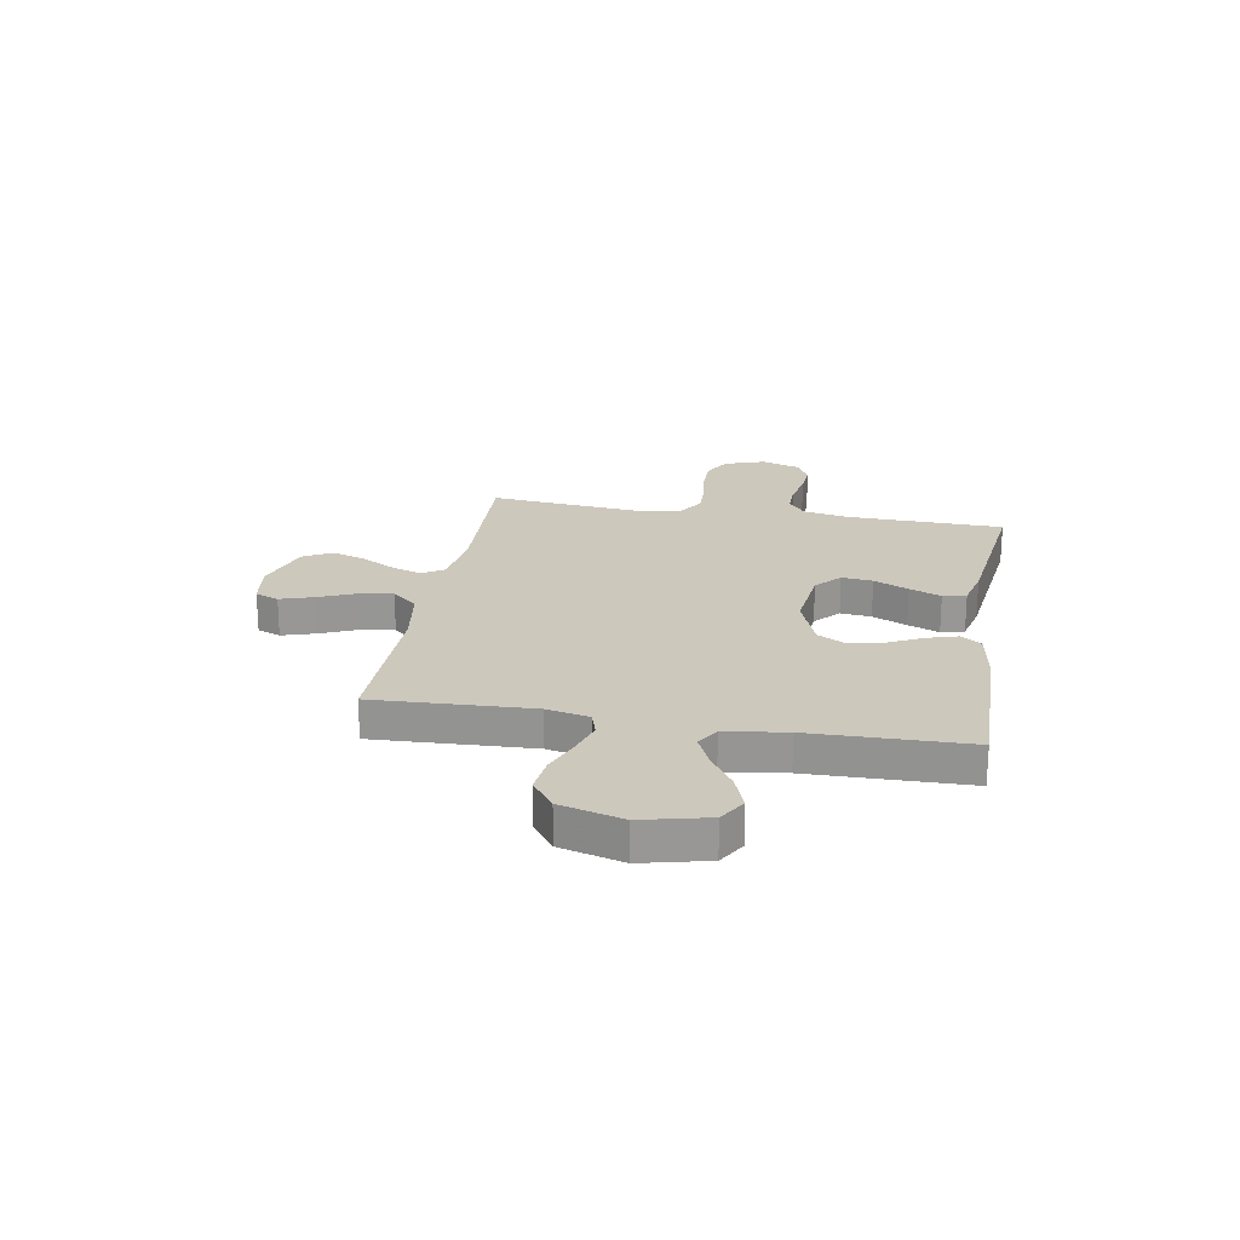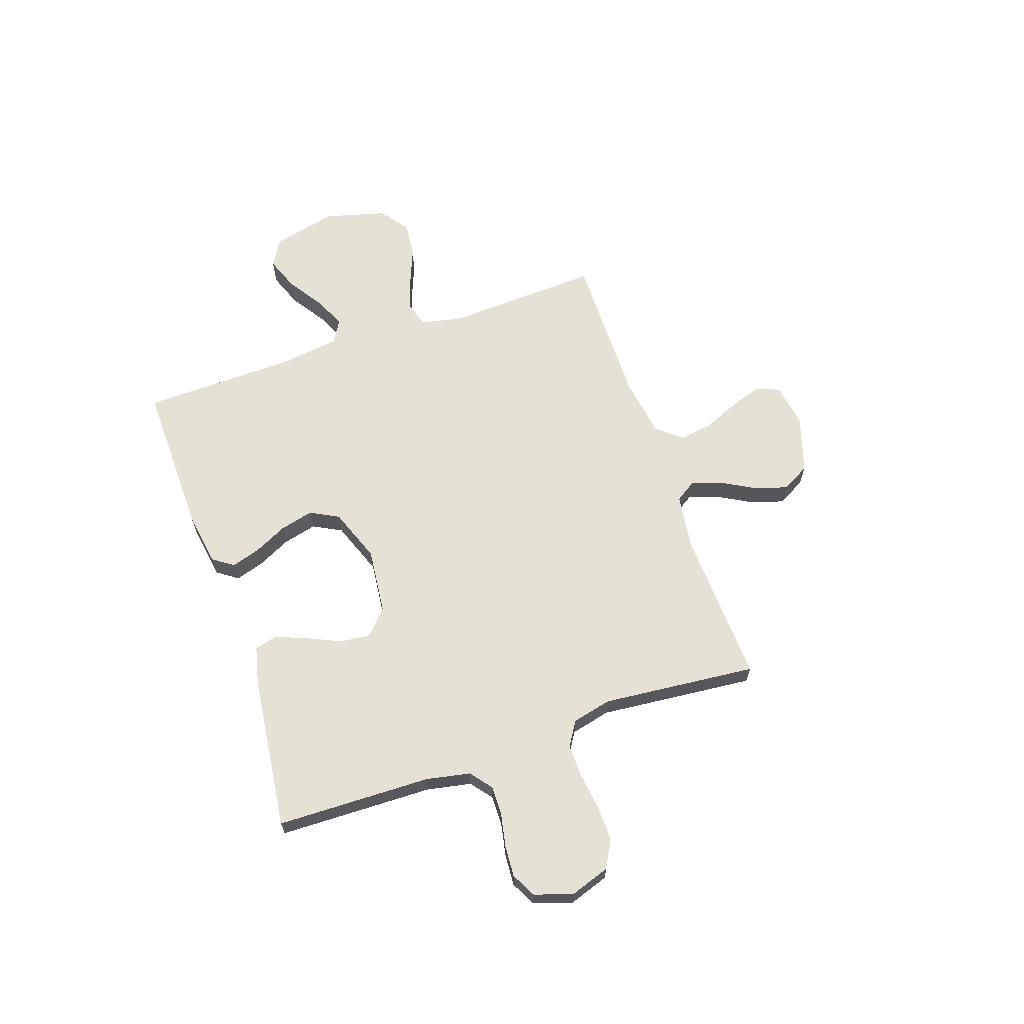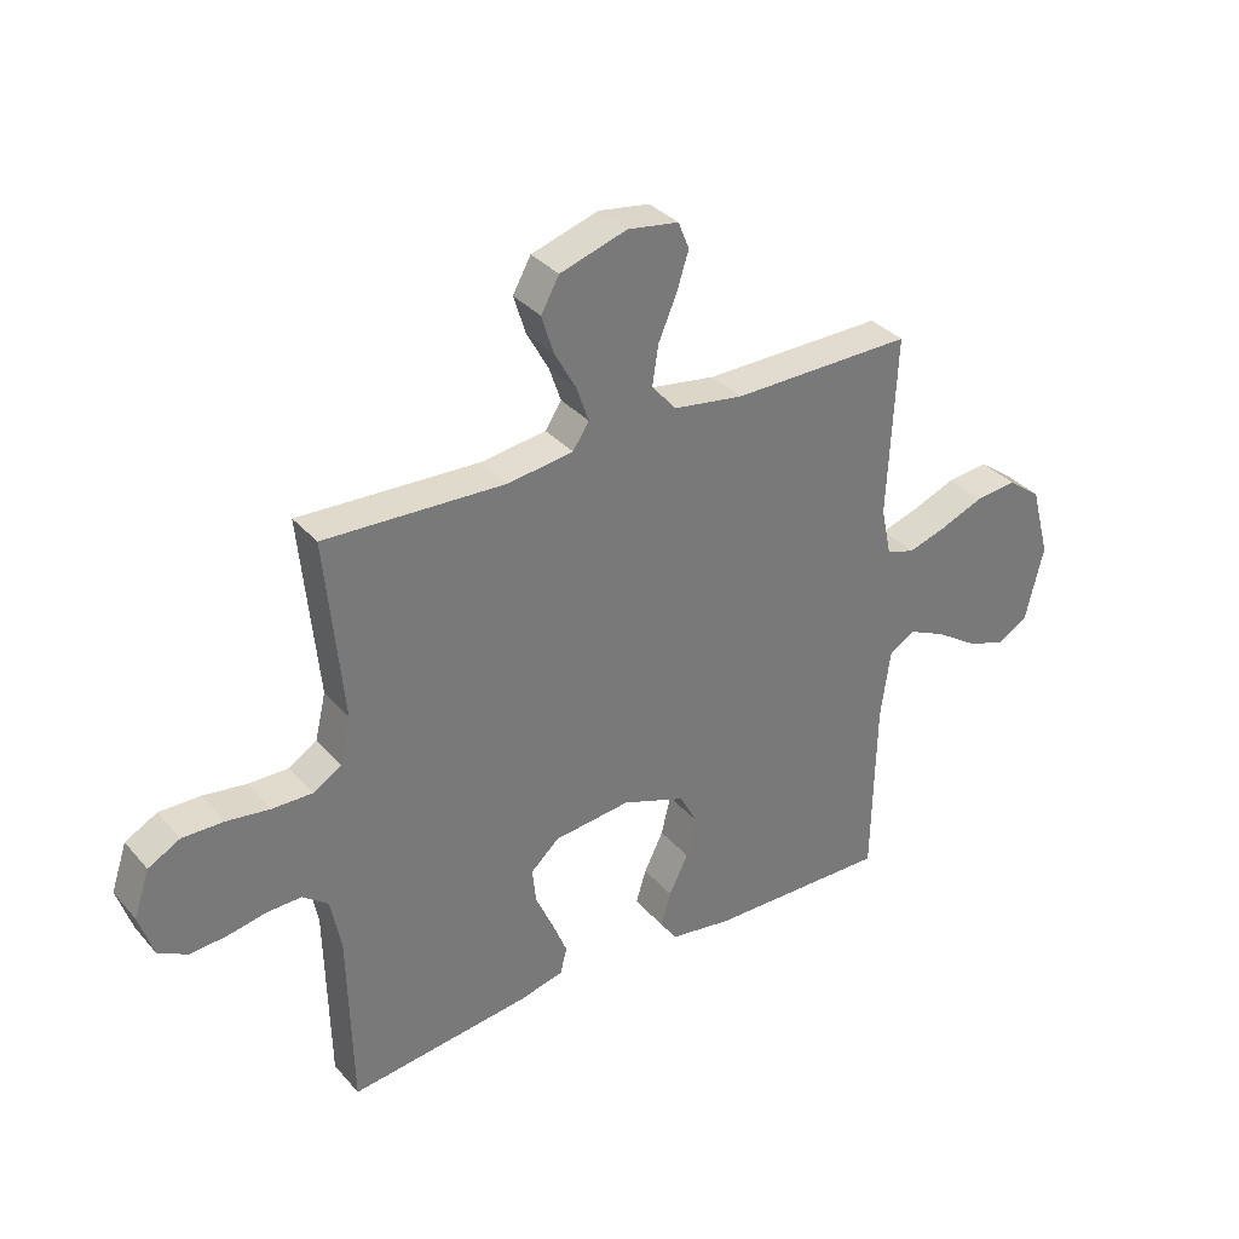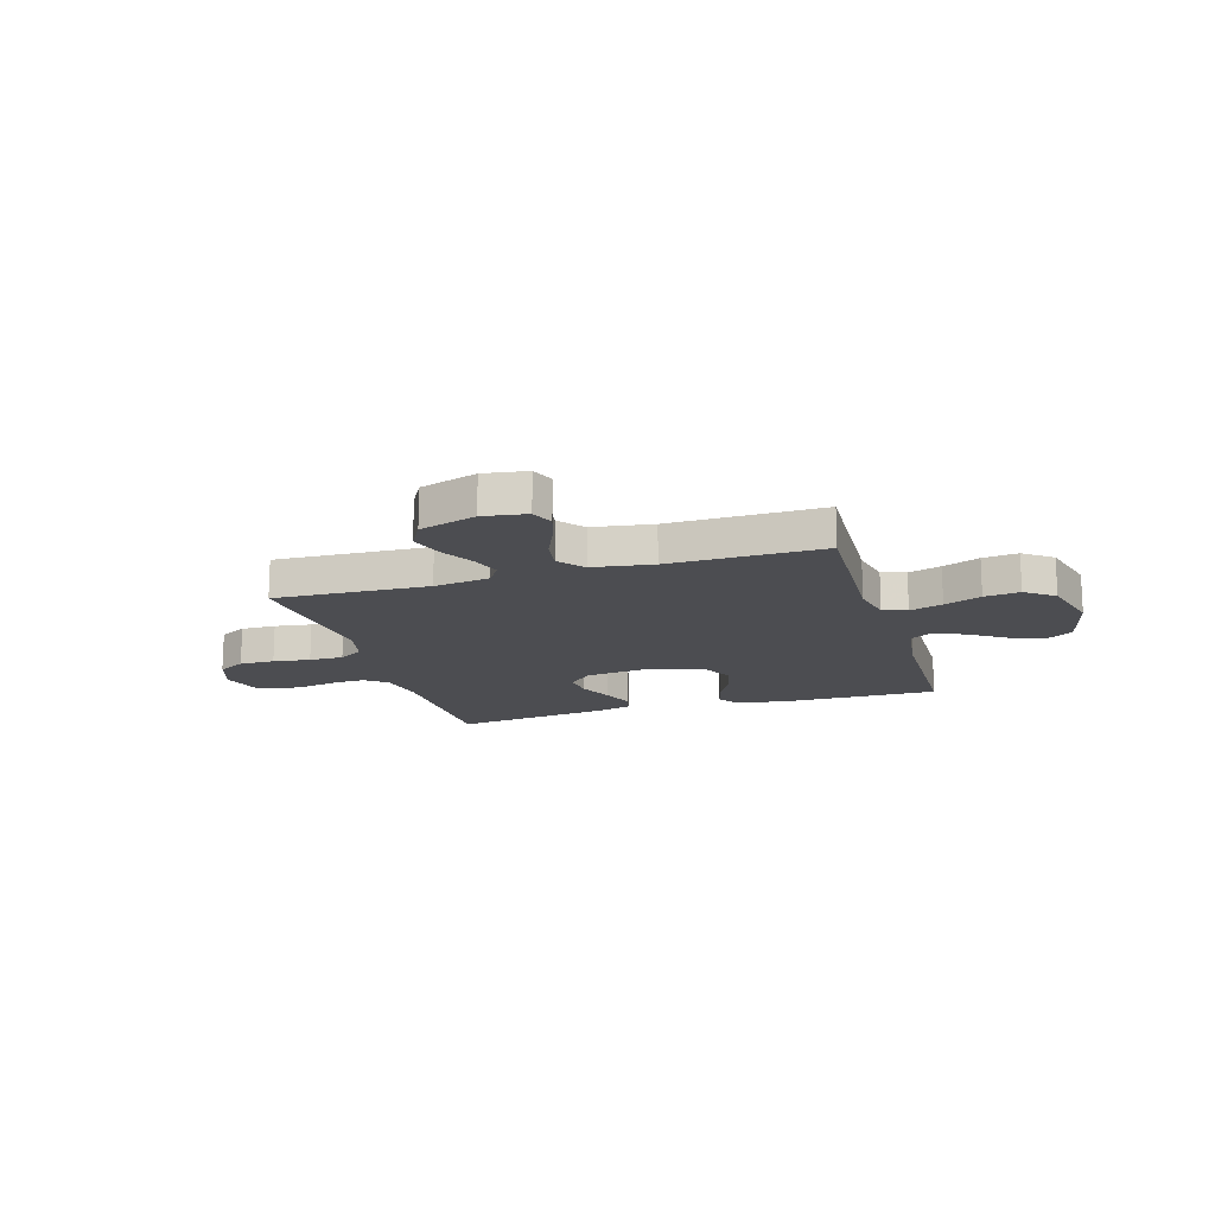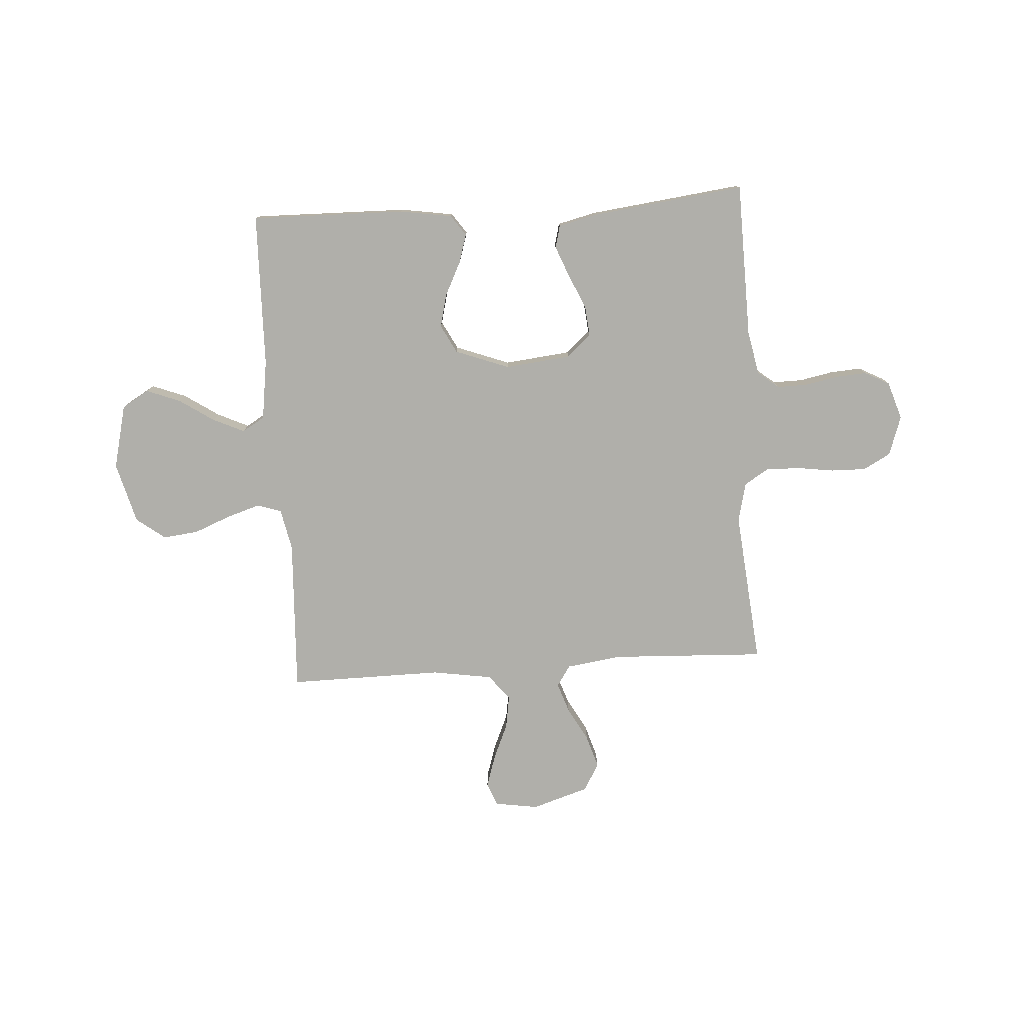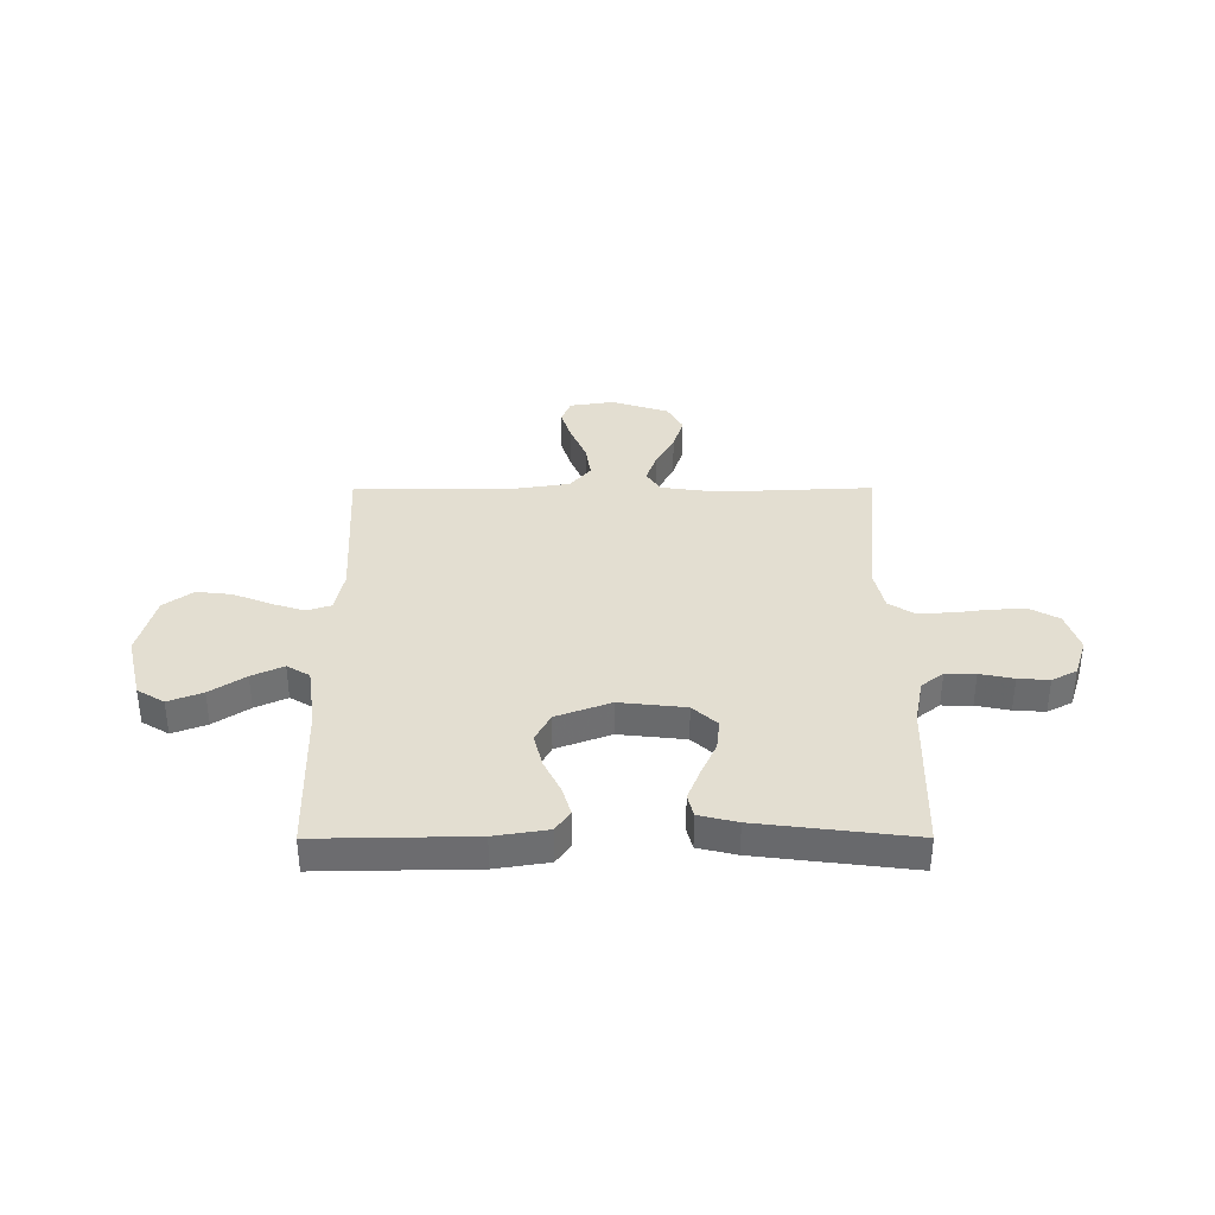
<metadata>
{"format":"obj","ext":"obj","renderer":"f3d","projection":"perspective","resolution":1024,"background":"white","views":[{"elev":22.1,"azim":99.9,"up":"+Y"},{"elev":64.8,"azim":-109.0,"up":"+Y"},{"elev":34.1,"azim":-34.5,"up":"+Z"},{"elev":-16.1,"azim":16.8,"up":"+Y"},{"elev":-78.0,"azim":-176.4,"up":"+Y"},{"elev":36.3,"azim":179.9,"up":"+Y"}]}
</metadata>
<code>
v -0.5 0.07 0.5
v -0.2 0.07 0.487
v -0.092 0.07 0.502
v -0.065 0.07 0.543
v -0.085 0.07 0.601
v -0.121 0.07 0.666
v -0.141 0.07 0.73
v -0.111 0.07 0.784
v 0 0.07 0.819
v 0.085 0.07 0.806
v 0.103 0.07 0.761
v 0.083 0.07 0.698
v 0.053 0.07 0.628
v 0.043 0.07 0.563
v 0.083 0.07 0.515
v 0.2 0.07 0.497
v 0.5 0.07 0.5
v 0.486 0.07 0.2
v 0.503 0.07 0.119
v 0.55 0.07 0.104
v 0.614 0.07 0.124
v 0.686 0.07 0.153
v 0.755 0.07 0.161
v 0.811 0.07 0.119
v 0.843 0.07 0
v 0.813 0.07 -0.125
v 0.761 0.07 -0.156
v 0.695 0.07 -0.131
v 0.627 0.07 -0.086
v 0.566 0.07 -0.058
v 0.522 0.07 -0.084
v 0.506 0.07 -0.2
v 0.5 0.07 -0.5
v 0.2 0.07 -0.495
v 0.097 0.07 -0.479
v 0.069 0.07 -0.439
v 0.086 0.07 -0.383
v 0.118 0.07 -0.318
v 0.134 0.07 -0.253
v 0.105 0.07 -0.198
v 0 0.07 -0.159
v -0.128 0.07 -0.173
v -0.175 0.07 -0.216
v -0.169 0.07 -0.275
v -0.139 0.07 -0.341
v -0.115 0.07 -0.401
v -0.126 0.07 -0.445
v -0.2 0.07 -0.463
v -0.5 0.07 -0.5
v -0.507 0.07 -0.2
v -0.524 0.07 -0.114
v -0.566 0.07 -0.081
v -0.624 0.07 -0.082
v -0.689 0.07 -0.095
v -0.749 0.07 -0.099
v -0.797 0.07 -0.074
v -0.821 0.07 0
v -0.795 0.07 0.077
v -0.742 0.07 0.106
v -0.674 0.07 0.105
v -0.602 0.07 0.095
v -0.536 0.07 0.094
v -0.489 0.07 0.123
v -0.471 0.07 0.2
v -0.5 0 0.5
v -0.2 0 0.487
v -0.092 0 0.502
v -0.065 0 0.543
v -0.085 0 0.601
v -0.121 0 0.666
v -0.141 0 0.73
v -0.111 0 0.784
v 0 0 0.819
v 0.085 0 0.806
v 0.103 0 0.761
v 0.083 0 0.698
v 0.053 0 0.628
v 0.043 0 0.563
v 0.083 0 0.515
v 0.2 0 0.497
v 0.5 0 0.5
v 0.486 0 0.2
v 0.503 0 0.119
v 0.55 0 0.104
v 0.614 0 0.124
v 0.686 0 0.153
v 0.755 0 0.161
v 0.811 0 0.119
v 0.843 0 0
v 0.813 0 -0.125
v 0.761 0 -0.156
v 0.695 0 -0.131
v 0.627 0 -0.086
v 0.566 0 -0.058
v 0.522 0 -0.084
v 0.506 0 -0.2
v 0.5 0 -0.5
v 0.2 0 -0.495
v 0.097 0 -0.479
v 0.069 0 -0.439
v 0.086 0 -0.383
v 0.118 0 -0.318
v 0.134 0 -0.253
v 0.105 0 -0.198
v 0 0 -0.159
v -0.128 0 -0.173
v -0.175 0 -0.216
v -0.169 0 -0.275
v -0.139 0 -0.341
v -0.115 0 -0.401
v -0.126 0 -0.445
v -0.2 0 -0.463
v -0.5 0 -0.5
v -0.507 0 -0.2
v -0.524 0 -0.114
v -0.566 0 -0.081
v -0.624 0 -0.082
v -0.689 0 -0.095
v -0.749 0 -0.099
v -0.797 0 -0.074
v -0.821 0 0
v -0.795 0 0.077
v -0.742 0 0.106
v -0.674 0 0.105
v -0.602 0 0.095
v -0.536 0 0.094
v -0.489 0 0.123
v -0.471 0 0.2
f 58 59 60 61
f 58 61 62
f 57 58 62
f 56 57 62
f 53 54 55 56
f 52 53 56 62
f 51 52 62 63
f 47 48 49 50
f 44 45 46 47
f 44 47 50 51
f 35 36 37 38
f 35 38 39
f 32 33 34 35
f 31 32 35 39
f 30 31 39 40
f 26 27 28 29
f 26 29 30
f 25 26 30
f 24 25 30
f 21 22 23 24
f 20 21 24 30
f 19 20 30 40
f 16 17 18
f 15 16 18 19
f 10 11 12 13
f 8 9 10 13
f 8 13 14
f 5 6 7 8
f 4 5 8 14
f 3 4 14 15
f 64 1 2
f 43 44 51 63
f 42 43 63 64
f 41 42 64 2
f 15 19 40 41
f 2 3 15 41
f 125 124 123 122
f 126 125 122
f 126 122 121
f 126 121 120
f 120 119 118 117
f 126 120 117 116
f 127 126 116 115
f 114 113 112 111
f 111 110 109 108
f 115 114 111 108
f 102 101 100 99
f 103 102 99
f 99 98 97 96
f 103 99 96 95
f 104 103 95 94
f 93 92 91 90
f 94 93 90
f 94 90 89
f 94 89 88
f 88 87 86 85
f 94 88 85 84
f 104 94 84 83
f 82 81 80
f 83 82 80 79
f 77 76 75 74
f 77 74 73 72
f 78 77 72
f 72 71 70 69
f 78 72 69 68
f 79 78 68 67
f 66 65 128
f 127 115 108 107
f 128 127 107 106
f 66 128 106 105
f 105 104 83 79
f 105 79 67 66
f 1 65 66 2
f 2 66 67 3
f 3 67 68 4
f 4 68 69 5
f 5 69 70 6
f 6 70 71 7
f 7 71 72 8
f 8 72 73 9
f 9 73 74 10
f 10 74 75 11
f 11 75 76 12
f 12 76 77 13
f 13 77 78 14
f 14 78 79 15
f 15 79 80 16
f 16 80 81 17
f 17 81 82 18
f 18 82 83 19
f 19 83 84 20
f 20 84 85 21
f 21 85 86 22
f 22 86 87 23
f 23 87 88 24
f 24 88 89 25
f 25 89 90 26
f 26 90 91 27
f 27 91 92 28
f 28 92 93 29
f 29 93 94 30
f 30 94 95 31
f 31 95 96 32
f 32 96 97 33
f 33 97 98 34
f 34 98 99 35
f 35 99 100 36
f 36 100 101 37
f 37 101 102 38
f 38 102 103 39
f 39 103 104 40
f 40 104 105 41
f 41 105 106 42
f 42 106 107 43
f 43 107 108 44
f 44 108 109 45
f 45 109 110 46
f 46 110 111 47
f 47 111 112 48
f 48 112 113 49
f 49 113 114 50
f 50 114 115 51
f 51 115 116 52
f 52 116 117 53
f 53 117 118 54
f 54 118 119 55
f 55 119 120 56
f 56 120 121 57
f 57 121 122 58
f 58 122 123 59
f 59 123 124 60
f 60 124 125 61
f 61 125 126 62
f 62 126 127 63
f 63 127 128 64
f 64 128 65 1

</code>
